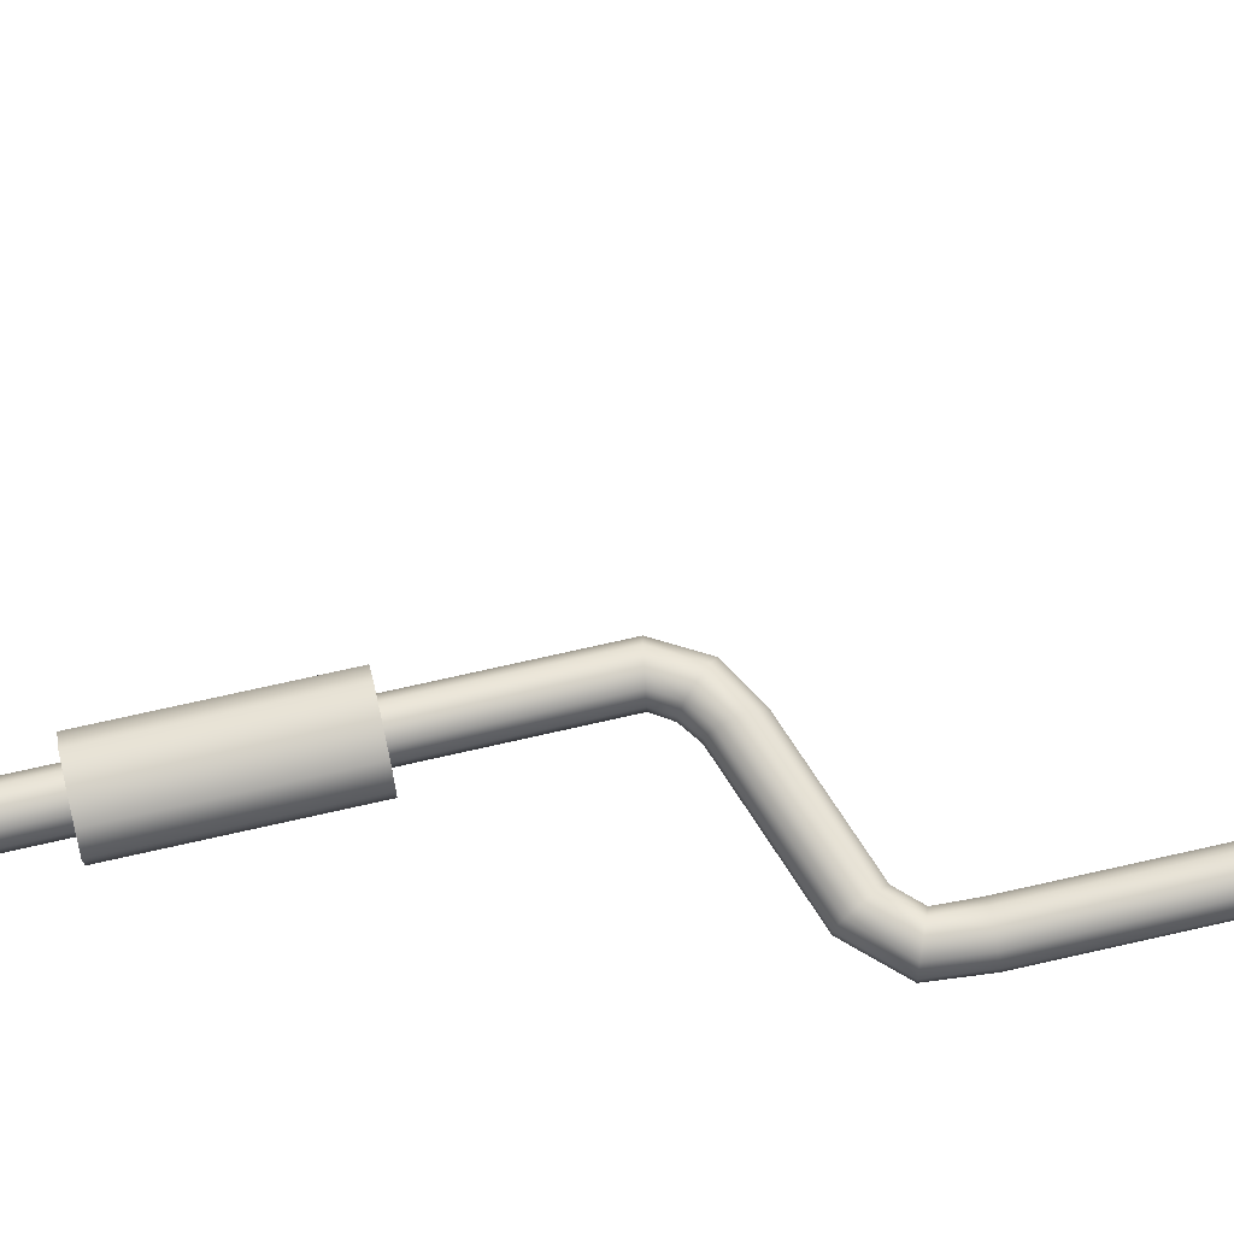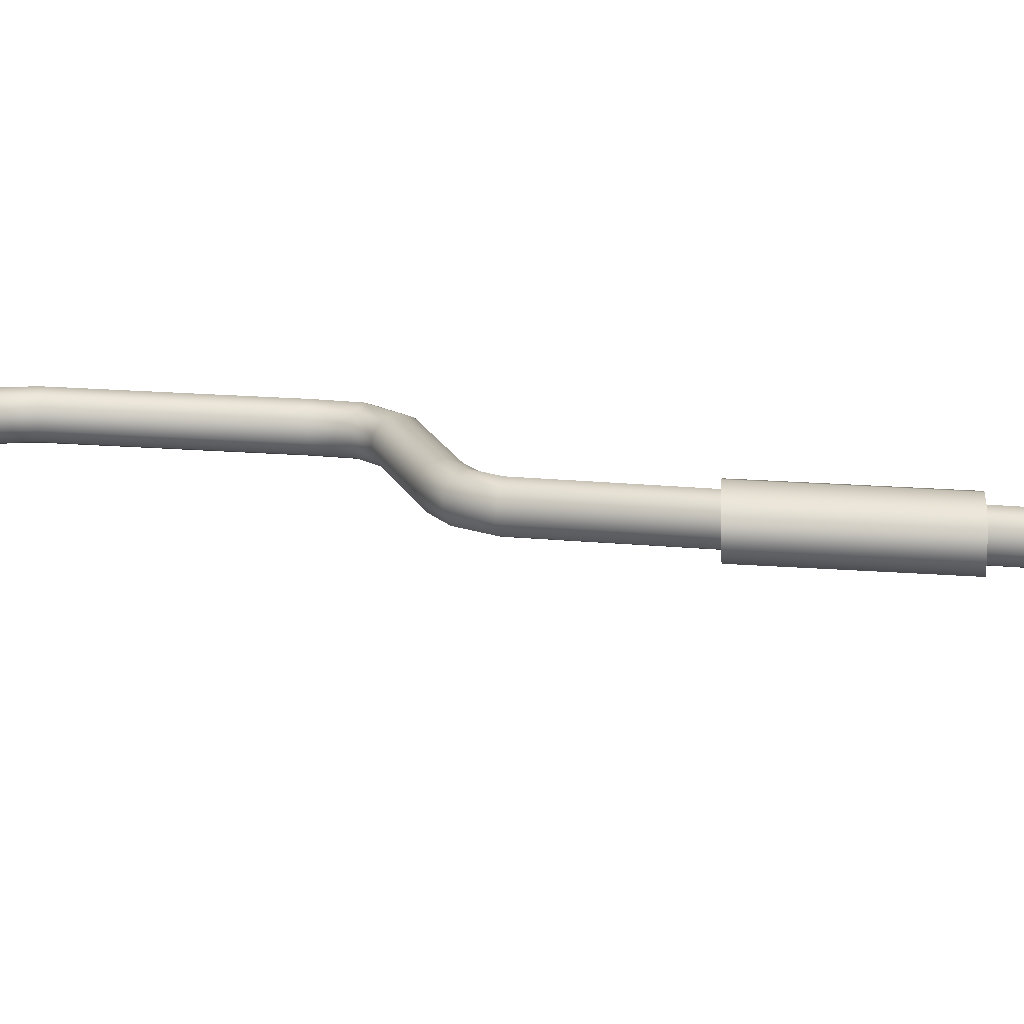
<metadata>
{"format":"obj","ext":"obj","renderer":"f3d","projection":"perspective","resolution":1024,"background":"white","views":[{"elev":75.5,"azim":77.6,"up":"+Y"},{"elev":16.0,"azim":-86.3,"up":"+Y"}]}
</metadata>
<code>
o model_21
v -0.2598 0.009477 -0.8159
v -0.2688 0.01833 -0.8401
v -0.2596 0.02121 -0.8407
v -0.2598 0.009477 -0.8159
v -0.2746 0.01063 -0.8389
v -0.2598 0.009477 -0.8159
v -0.2746 0.00115 -0.8372
v -0.2598 0.009477 -0.8159
v -0.269 -0.0066 -0.836
v -0.2598 0.009477 -0.8159
v -0.2598 -0.009532 -0.8354
v -0.2598 0.009477 -0.8159
v -0.2506 -0.006652 -0.836
v -0.2598 0.009477 -0.8159
v -0.2448 0.0009934 -0.8372
v -0.2598 0.009477 -0.8159
v -0.2448 0.01052 -0.8389
v -0.2598 0.009477 -0.8159
v -0.2506 0.01822 -0.8401
v -0.2598 0.009477 -0.8159
v 0.1233 0.02775 -0.6314
v 0.1236 -0.007228 -0.6467
v 0.1233 0.06169 -0.649
v 0.1233 0.06996 -0.688
v 0.1236 -0.01781 -0.688
v 0.1233 0.06902 -0.7352
v 0.1236 -0.01692 -0.7352
v 0.1236 -0.007228 -0.7735
v 0.1233 0.06169 -0.7717
v 0.1233 0.02775 -0.7894
v -0.001721 0.02718 -0.6314
v -0.05819 0.06111 -0.649
v -0.001721 -0.007804 -0.6467
v -0.001721 -0.01843 -0.688
v -0.05843 0.06938 -0.688
v -0.001721 -0.01749 -0.7352
v -0.05819 0.06844 -0.7352
v -0.05819 0.06111 -0.7717
v -0.001721 -0.007804 -0.7735
v -0.001721 0.02718 -0.7894
v -0.1265 0.02775 -0.6314
v -0.1265 0.06169 -0.649
v -0.1268 -0.007228 -0.6467
v -0.1265 0.06996 -0.688
v -0.1268 -0.01781 -0.688
v -0.1265 0.06902 -0.7352
v -0.1268 -0.01692 -0.7352
v -0.1268 -0.007228 -0.7735
v -0.1265 0.06169 -0.7717
v -0.1265 0.02775 -0.7894
v -0.001721 0.02718 -0.6314
v 0.05499 0.06111 -0.649
v -0.001721 -0.007804 -0.6467
v -0.001721 -0.01843 -0.688
v 0.05499 0.06938 -0.688
v -0.001721 -0.01749 -0.7352
v 0.05499 0.06844 -0.7352
v 0.05499 0.06111 -0.7717
v -0.001721 -0.007804 -0.7735
v -0.001721 0.02718 -0.7894
v -0.001721 0.00712 0.3665
v 0.001672 0.03231 -0.2451
v 0.01137 0.002931 0.3665
v 0.01452 0.02801 -0.2433
v 0.01936 -0.008171 0.3665
v 0.02639 0.02864 -0.2633
v 0.01742 0.0332 -0.2728
v 0.04602 0.02906 -0.2769
v 0.04311 0.03372 -0.2899
v 0.1691 0.03053 -0.3235
v 0.1633 0.03514 -0.3347
v 0.2026 0.03163 -0.3595
v 0.1905 0.03603 -0.3642
v 0.2065 0.03304 -0.4037
v 0.1934 0.03728 -0.4037
v 0.2067 0.03959 -0.6137
v 0.1939 0.04378 -0.6113
v 0.1946 0.04084 -0.6567
v 0.1829 0.04488 -0.6508
v 0.1614 0.04173 -0.6862
v 0.1568 0.04561 -0.6738
v 0.1175 0.04184 -0.6892
v 0.1178 0.04566 -0.6756
v 0.1175 0.031 -0.6974
v 0.164 0.03089 -0.6939
v 0.2016 0.02985 -0.6608
v 0.2147 0.02854 -0.6148
v 0.2144 0.02194 -0.4043
v 0.2101 0.02047 -0.3571
v 0.1728 0.01922 -0.3164
v 0.04772 0.01775 -0.2698
v 0.03196 0.01738 -0.258
v 0.02227 0.01686 -0.2421
v 0.01936 -0.02189 0.3665
v 0.02227 0.003193 -0.2427
v 0.01137 -0.03299 0.3665
v 0.1175 0.01728 -0.698
v 0.03196 0.003664 -0.258
v 0.04772 0.004031 -0.2698
v 0.1728 0.005497 -0.317
v 0.2101 0.006754 -0.3577
v 0.2144 0.00822 -0.4049
v 0.2147 0.01482 -0.6154
v 0.2016 0.01613 -0.6614
v 0.164 0.01717 -0.6945
v 0.1175 0.005916 -0.6903
v 0.1614 0.005863 -0.6874
v 0.1178 0.001308 -0.6774
v 0.1946 0.004921 -0.6579
v 0.2067 0.003716 -0.6148
v 0.2065 -0.002829 -0.4049
v 0.2026 -0.004243 -0.3607
v 0.1691 -0.005343 -0.3247
v 0.04602 -0.006809 -0.2781
v 0.02639 -0.007228 -0.2645
v 0.01452 -0.007856 -0.2445
v -0.001721 -0.03723 0.3665
v 0.001672 -0.01205 -0.2468
v -0.01481 -0.03299 0.3665
v 0.01742 -0.01121 -0.274
v 0.04311 -0.01063 -0.2911
v 0.1633 -0.009218 -0.3365
v 0.1905 -0.008328 -0.3654
v 0.1934 -0.007071 -0.4055
v 0.1939 -0.0005776 -0.6131
v 0.1829 0.0005221 -0.652
v 0.1568 0.001203 -0.675
v 0.1178 0.00513 -0.6638
v 0.1522 0.005078 -0.6626
v 0.1178 0.01597 -0.6555
v 0.1716 0.004554 -0.6455
v 0.1808 0.003612 -0.6113
v 0.1803 -0.002829 -0.4055
v 0.1783 -0.003929 -0.3701
v 0.1573 -0.004662 -0.3477
v 0.04045 -0.006024 -0.3035
v 0.008457 -0.006652 -0.2834
v -0.01117 -0.007752 -0.2486
v -0.0228 -0.02189 0.3665
v -0.01917 0.003402 -0.2498
v -0.0228 -0.008171 0.3665
v 0.002884 0.004607 -0.2887
v 0.03875 0.00534 -0.3111
v 0.1539 0.006701 -0.3548
v 0.1708 0.007225 -0.3725
v 0.1723 0.008272 -0.4049
v 0.1728 0.01466 -0.6095
v 0.1643 0.0155 -0.642
v 0.1493 0.01592 -0.6549
v 0.1178 0.02969 -0.6549
v 0.1493 0.02964 -0.6544
v 0.1178 0.041 -0.6626
v 0.1643 0.02922 -0.6414
v 0.1728 0.02838 -0.6095
v 0.1723 0.02194 -0.4049
v 0.1708 0.02094 -0.3725
v 0.1539 0.02037 -0.3542
v 0.03875 0.01901 -0.3105
v 0.002884 0.01833 -0.2887
v -0.01917 0.01712 -0.2492
v -0.01481 0.002931 0.3665
v -0.01117 0.02817 -0.2474
v -0.001721 0.00712 0.3665
v 0.001672 0.03231 -0.2451
v 0.01742 0.0332 -0.2728
v 0.008457 0.02922 -0.2822
v 0.04311 0.03372 -0.2899
v 0.04045 0.02985 -0.3023
v 0.1633 0.03514 -0.3347
v 0.1573 0.03126 -0.3465
v 0.1783 0.03194 -0.3689
v 0.1905 0.03603 -0.3642
v 0.1934 0.03728 -0.4037
v 0.1803 0.03304 -0.4043
v 0.1939 0.04378 -0.6113
v 0.1808 0.03948 -0.6101
v 0.1829 0.04488 -0.6508
v 0.1716 0.04042 -0.6449
v 0.1522 0.04095 -0.6614
v 0.1178 0.04566 -0.6756
v 0.1568 0.04561 -0.6738
v -0.2814 0.0133 -0.8372
v -0.2802 0.02 -0.7865
v -0.2802 0.006492 -0.7841
v -0.2678 0.01314 -0.744
v -0.2608 0.001622 -0.7458
v -0.2722 -0.00461 -0.7835
v -0.2492 -0.003562 -0.7511
v -0.2593 -0.009113 -0.7841
v -0.2734 -0.01121 -0.8331
v -0.2603 -0.01545 -0.8319
v -0.2465 -0.005186 -0.7871
v -0.2472 -0.01131 -0.8325
v -0.2814 -0.000211 -0.8348
v -0.2731 0.02419 -0.8389
v -0.2375 -0.0003681 -0.7576
v -0.2385 0.005602 -0.7894
v -0.2305 0.009948 -0.7635
v -0.2392 -0.0003681 -0.8342
v -0.2385 0.01911 -0.7918
v -0.2392 0.01314 -0.8366
v -0.2465 0.03021 -0.7924
v -0.2472 0.02414 -0.8384
v -0.2593 0.03472 -0.7918
v -0.2601 0.02833 -0.8395
v -0.2492 0.04022 -0.7582
v -0.2375 0.03503 -0.7635
v -0.2305 0.02351 -0.7652
v -0.2227 0.04399 -0.7357
v -0.2181 0.03781 -0.7469
v -0.2155 0.02566 -0.7523
v -0.2155 0.01209 -0.7505
v -0.2181 0.002407 -0.741
v -0.2227 0.0002079 -0.7281
v -0.2273 0.006387 -0.7169
v -0.2303 0.01854 -0.711
v -0.2678 0.0267 -0.7458
v -0.2722 0.03079 -0.7894
v -0.2601 0.02833 -0.8395
v -0.2593 0.03472 -0.7918
v -0.2608 0.03702 -0.7517
v -0.2492 0.04022 -0.7582
v -0.1236 0.0443 -0.7334
v -0.1236 0.03802 -0.7458
v -0.2303 0.0321 -0.7133
v -0.1236 0.0443 -0.7334
v -0.2227 0.04399 -0.7357
v -0.1236 0.04226 -0.7198
v -0.2273 0.04179 -0.7228
v -0.1234 0.03262 -0.7104
v -0.1234 0.01911 -0.708
v -0.1236 0.006858 -0.7139
v -0.1236 0.0005221 -0.7263
v -0.1236 0.002617 -0.7399
v -0.1239 0.0122 -0.7493
v -0.1239 0.02576 -0.7517
v -0.2596 0.02121 -0.8407
v -0.2688 0.01833 -0.8401
v -0.2731 0.02419 -0.8389
v -0.2814 0.0133 -0.8372
v -0.2746 0.01063 -0.8389
v -0.2814 -0.000211 -0.8348
v -0.2746 0.00115 -0.8372
v -0.2734 -0.01121 -0.8331
v -0.269 -0.0066 -0.836
v -0.2603 -0.01545 -0.8319
v -0.2598 -0.009532 -0.8354
v -0.2472 -0.01131 -0.8325
v -0.2506 -0.006652 -0.836
v -0.2392 -0.0003681 -0.8342
v -0.2448 0.0009934 -0.8372
v -0.2392 0.01314 -0.8366
v -0.2448 0.01052 -0.8389
v -0.2472 0.02414 -0.8384
v -0.2506 0.01822 -0.8401
v -0.2601 0.02833 -0.8395
v 0.0002177 0.03309 -0.09232
v -0.0005093 0.02744 0.0911
v -0.02329 0.02707 -0.09232
v -0.02426 0.02152 0.09169
v -0.03759 0.01204 -0.09173
v -0.03856 0.006492 0.09169
v -0.03759 -0.006338 -0.09173
v -0.03856 -0.01205 0.09169
v -0.02329 -0.02137 -0.09114
v -0.02426 -0.02713 0.09228
v 0.0002177 -0.02739 -0.09114
v -0.0005093 -0.03304 0.09228
v 0.02397 -0.02184 -0.09173
v 0.02324 -0.02739 0.09228
v 0.03875 -0.006704 -0.09173
v 0.03802 -0.01226 0.09169
v 0.03899 0.01215 -0.09173
v 0.03802 0.006544 0.09169
v 0.02397 0.02744 -0.09232
v 0.02324 0.02173 0.0911
v 0.0002177 0.03309 -0.09232
v -0.0005093 0.02744 0.0911
v 0.1236 -0.007228 -0.6467
v 0.1236 -0.01781 -0.688
v -0.001721 -0.01843 -0.688
v 0.1236 -0.01692 -0.7352
v -0.001721 -0.01749 -0.7352
v 0.1236 -0.007228 -0.7735
v -0.001721 -0.007804 -0.7735
v 0.1233 0.02775 -0.7894
v -0.001721 0.02718 -0.7894
v 0.1233 0.06169 -0.7717
v -0.05819 0.06111 -0.7717
v 0.1233 0.06902 -0.7352
v -0.05819 0.06844 -0.7352
v 0.1233 0.06996 -0.688
v -0.05843 0.06938 -0.688
v -0.05819 0.06111 -0.649
v 0.1233 0.06169 -0.649
v -0.001721 0.02718 -0.6314
v 0.1233 0.02775 -0.6314
v -0.001721 -0.007804 -0.6467
v 0.05499 0.06938 -0.688
v -0.1265 0.06996 -0.688
v 0.05499 0.06111 -0.649
v -0.1265 0.06169 -0.649
v -0.001721 0.02718 -0.6314
v -0.1265 0.02775 -0.6314
v -0.001721 -0.007804 -0.6467
v -0.1268 -0.007228 -0.6467
v -0.001721 -0.01843 -0.688
v 0.05499 0.06844 -0.7352
v -0.1265 0.06902 -0.7352
v 0.05499 0.06111 -0.7717
v -0.1265 0.06169 -0.7717
v -0.001721 0.02718 -0.7894
v -0.1265 0.02775 -0.7894
v -0.001721 -0.007804 -0.7735
v -0.1268 -0.007228 -0.7735
v -0.001721 -0.01749 -0.7352
v -0.1268 -0.01692 -0.7352
v -0.1268 -0.01781 -0.688
v -0.0228 -0.02189 0.3665
v -0.01481 -0.03299 0.3665
v -0.0228 -0.008171 0.3665
v -0.01481 0.002931 0.3665
v -0.001721 -0.03723 0.3665
v -0.001721 0.00712 0.3665
v 0.01137 -0.03299 0.3665
v 0.01137 0.002931 0.3665
v 0.01936 -0.02189 0.3665
v 0.01936 -0.008171 0.3665
v -0.03759 0.01204 -0.09173
v -0.03759 -0.006338 -0.09173
v -0.02329 0.02707 -0.09232
v -0.02329 -0.02137 -0.09114
v 0.0002177 0.03309 -0.09232
v 0.0002177 -0.02739 -0.09114
v 0.02397 0.02744 -0.09232
v 0.02397 -0.02184 -0.09173
v 0.03875 -0.006704 -0.09173
v 0.03899 0.01215 -0.09173
v -0.03856 0.006492 0.09169
v -0.03856 -0.01205 0.09169
v -0.02426 0.02152 0.09169
v -0.02426 -0.02713 0.09228
v -0.0005093 0.02744 0.0911
v -0.0005093 -0.03304 0.09228
v 0.02324 0.02173 0.0911
v 0.02324 -0.02739 0.09228
v 0.03802 0.006544 0.09169
v 0.03802 -0.01226 0.09169
f 1 2 3
f 2 3 3
f 3 3 4
f 3 4 4
f 4 4 2
f 4 5 2
f 2 5 5
f 5 6 5
f 5 6 6
f 6 7 6
f 6 7 5
f 7 5 5
f 5 5 8
f 5 8 8
f 8 8 7
f 8 9 7
f 7 9 9
f 9 10 9
f 9 10 10
f 10 11 10
f 10 11 9
f 11 9 9
f 9 9 12
f 9 12 12
f 12 12 11
f 12 13 11
f 11 13 13
f 13 14 13
f 13 14 14
f 14 15 14
f 14 15 13
f 15 13 13
f 13 13 16
f 13 16 16
f 16 16 15
f 16 17 15
f 15 17 17
f 17 18 17
f 17 18 18
f 18 19 18
f 18 19 17
f 19 17 17
f 17 17 20
f 17 20 20
f 20 20 19
f 20 3 19
f 19 3 3
f 3 21 3
f 3 21 21
f 21 22 21
f 21 22 23
f 22 22 23
f 23 22 24
f 22 25 24
f 24 25 26
f 25 27 26
f 26 27 26
f 27 28 26
f 26 28 29
f 28 30 29
f 29 30 30
f 30 31 30
f 30 31 31
f 31 32 31
f 31 32 33
f 32 32 33
f 33 32 34
f 32 35 34
f 34 35 36
f 35 37 36
f 36 37 36
f 37 38 36
f 36 38 39
f 38 40 39
f 39 40 40
f 40 41 40
f 40 41 41
f 41 42 41
f 41 42 43
f 42 44 43
f 43 44 45
f 44 46 45
f 45 46 47
f 46 46 47
f 47 46 48
f 46 49 48
f 48 49 50
f 49 50 50
f 50 50 51
f 50 51 51
f 51 51 52
f 51 53 52
f 52 53 52
f 53 54 52
f 52 54 55
f 54 56 55
f 55 56 57
f 56 56 57
f 57 56 58
f 56 59 58
f 58 59 60
f 59 60 60
f 60 60 61
f 60 61 61
f 61 61 62
f 61 63 62
f 62 63 64
f 63 65 64
f 64 65 65
f 65 64 65
f 65 64 64
f 64 66 64
f 64 66 62
f 66 66 62
f 62 66 67
f 66 68 67
f 67 68 69
f 68 70 69
f 69 70 71
f 70 72 71
f 71 72 73
f 72 74 73
f 73 74 75
f 74 76 75
f 75 76 77
f 76 78 77
f 77 78 79
f 78 80 79
f 79 80 81
f 80 82 81
f 81 82 83
f 82 83 83
f 83 83 82
f 83 82 82
f 82 82 84
f 82 80 84
f 84 80 85
f 80 78 85
f 85 78 86
f 78 76 86
f 86 76 87
f 76 74 87
f 87 74 88
f 74 72 88
f 88 72 89
f 72 70 89
f 89 70 90
f 70 68 90
f 90 68 91
f 68 66 91
f 91 66 92
f 66 64 92
f 92 64 93
f 64 65 93
f 93 65 93
f 65 94 93
f 93 94 95
f 94 96 95
f 95 96 96
f 96 85 96
f 96 85 85
f 85 97 85
f 85 97 84
f 97 84 84
f 84 84 95
f 84 95 95
f 95 95 93
f 95 98 93
f 93 98 92
f 98 99 92
f 92 99 91
f 99 100 91
f 91 100 90
f 100 101 90
f 90 101 89
f 101 102 89
f 89 102 88
f 102 103 88
f 88 103 87
f 103 104 87
f 87 104 86
f 104 105 86
f 86 105 85
f 105 105 85
f 85 105 97
f 105 105 97
f 97 105 106
f 105 107 106
f 106 107 108
f 107 108 108
f 108 108 105
f 108 105 105
f 105 105 107
f 105 104 107
f 107 104 109
f 104 103 109
f 109 103 110
f 103 102 110
f 110 102 111
f 102 101 111
f 111 101 112
f 101 100 112
f 112 100 113
f 100 99 113
f 113 99 114
f 99 98 114
f 114 98 115
f 98 95 115
f 115 95 116
f 95 96 116
f 116 96 116
f 96 117 116
f 116 117 118
f 117 119 118
f 118 119 119
f 119 118 119
f 119 118 118
f 118 120 118
f 118 120 116
f 120 120 116
f 116 120 115
f 120 121 115
f 115 121 114
f 121 122 114
f 114 122 113
f 122 123 113
f 113 123 112
f 123 124 112
f 112 124 111
f 124 125 111
f 111 125 110
f 125 126 110
f 110 126 109
f 126 127 109
f 109 127 107
f 127 127 107
f 107 127 108
f 127 127 108
f 108 127 128
f 127 129 128
f 128 129 130
f 129 130 130
f 130 130 127
f 130 127 127
f 127 127 129
f 127 126 129
f 129 126 131
f 126 125 131
f 131 125 132
f 125 124 132
f 132 124 133
f 124 123 133
f 133 123 134
f 123 122 134
f 134 122 135
f 122 121 135
f 135 121 136
f 121 120 136
f 136 120 137
f 120 118 137
f 137 118 138
f 118 119 138
f 138 119 138
f 119 139 138
f 138 139 140
f 139 141 140
f 140 141 141
f 141 140 141
f 141 140 140
f 140 142 140
f 140 142 138
f 142 142 138
f 138 142 137
f 142 143 137
f 137 143 136
f 143 144 136
f 136 144 135
f 144 145 135
f 135 145 134
f 145 146 134
f 134 146 133
f 146 147 133
f 133 147 132
f 147 148 132
f 132 148 131
f 148 149 131
f 131 149 129
f 149 149 129
f 129 149 130
f 149 149 130
f 130 149 150
f 149 151 150
f 150 151 152
f 151 152 152
f 152 152 149
f 152 149 149
f 149 149 151
f 149 148 151
f 151 148 153
f 148 147 153
f 153 147 154
f 147 146 154
f 154 146 155
f 146 145 155
f 155 145 156
f 145 144 156
f 156 144 157
f 144 143 157
f 157 143 158
f 143 142 158
f 158 142 159
f 142 140 159
f 159 140 160
f 140 141 160
f 160 141 160
f 141 161 160
f 160 161 162
f 161 163 162
f 162 163 162
f 163 164 162
f 162 164 162
f 164 165 162
f 162 165 166
f 165 167 166
f 166 167 168
f 167 169 168
f 168 169 168
f 169 170 168
f 168 170 158
f 170 170 158
f 158 170 157
f 170 171 157
f 157 171 156
f 171 156 156
f 156 156 162
f 156 162 162
f 162 162 160
f 162 166 160
f 160 166 159
f 166 168 159
f 159 168 158
f 168 158 158
f 158 158 169
f 158 169 169
f 169 169 170
f 169 172 170
f 170 172 171
f 172 173 171
f 171 173 174
f 173 175 174
f 174 175 176
f 175 177 176
f 176 177 176
f 177 178 176
f 176 178 154
f 178 178 154
f 154 178 153
f 178 179 153
f 153 179 151
f 179 179 151
f 151 179 152
f 179 179 152
f 152 179 180
f 179 179 180
f 180 179 181
f 179 178 181
f 181 178 177
f 178 177 177
f 177 177 171
f 177 171 171
f 171 171 156
f 171 174 156
f 156 174 155
f 174 176 155
f 155 176 154
f 176 154 154
f 154 154 182
f 154 182 182
f 182 182 183
f 182 184 183
f 183 184 185
f 184 184 185
f 185 184 186
f 184 187 186
f 186 187 188
f 187 187 188
f 188 187 189
f 187 190 189
f 189 190 189
f 190 191 189
f 189 191 192
f 191 193 192
f 192 193 193
f 193 190 193
f 193 190 190
f 190 187 190
f 190 187 194
f 187 184 194
f 194 184 182
f 184 182 182
f 182 182 183
f 182 183 183
f 183 183 182
f 183 195 182
f 182 195 195
f 195 192 195
f 195 192 192
f 192 196 192
f 192 196 189
f 196 188 189
f 189 188 188
f 188 193 188
f 188 193 193
f 193 197 193
f 193 197 192
f 197 198 192
f 192 198 196
f 198 196 196
f 196 196 193
f 196 193 193
f 193 193 197
f 193 199 197
f 197 199 200
f 199 201 200
f 200 201 202
f 201 203 202
f 202 203 204
f 203 205 204
f 204 205 205
f 205 204 205
f 205 204 204
f 204 206 204
f 204 206 202
f 206 207 202
f 202 207 200
f 207 208 200
f 200 208 197
f 208 198 197
f 197 198 198
f 198 206 198
f 198 206 206
f 206 209 206
f 206 209 207
f 209 210 207
f 207 210 208
f 210 211 208
f 208 211 198
f 211 212 198
f 198 212 196
f 212 213 196
f 196 213 188
f 213 214 188
f 188 214 186
f 214 215 186
f 186 215 185
f 215 216 185
f 185 216 185
f 216 217 185
f 185 217 183
f 217 218 183
f 183 218 195
f 218 218 195
f 195 218 219
f 218 218 219
f 219 218 220
f 218 221 220
f 220 221 222
f 221 222 222
f 222 222 209
f 222 209 209
f 209 209 210
f 209 223 210
f 210 223 210
f 223 224 210
f 210 224 211
f 224 211 211
f 211 211 218
f 211 218 218
f 218 218 221
f 218 217 221
f 221 217 225
f 217 216 225
f 225 216 216
f 216 226 216
f 216 226 226
f 226 227 226
f 226 227 228
f 227 229 228
f 228 229 230
f 229 225 230
f 230 225 231
f 225 216 231
f 231 216 232
f 216 215 232
f 232 215 233
f 215 214 233
f 233 214 234
f 214 213 234
f 234 213 235
f 213 212 235
f 235 212 236
f 212 211 236
f 236 211 224
f 211 224 224
f 224 224 225
f 224 225 225
f 225 225 221
f 225 229 221
f 221 229 222
f 229 227 222
f 222 227 227
f 227 237 227
f 227 237 237
f 237 238 237
f 237 238 239
f 238 238 239
f 239 238 240
f 238 241 240
f 240 241 242
f 241 243 242
f 242 243 244
f 243 245 244
f 244 245 246
f 245 247 246
f 246 247 248
f 247 249 248
f 248 249 250
f 249 251 250
f 250 251 252
f 251 253 252
f 252 253 254
f 253 255 254
f 254 255 256
f 255 237 256
f 256 237 239
f 237 239 239
f 239 239 257
f 239 257 257
f 257 257 258
f 257 259 258
f 258 259 260
f 259 261 260
f 260 261 262
f 261 263 262
f 262 263 264
f 263 265 264
f 264 265 266
f 265 267 266
f 266 267 268
f 267 269 268
f 268 269 270
f 269 271 270
f 270 271 272
f 271 273 272
f 272 273 274
f 273 275 274
f 274 275 276
f 275 277 276
f 276 277 278
f 277 278 278
f 278 278 279
f 278 279 279
f 279 279 280
f 279 281 280
f 280 281 282
f 281 283 282
f 282 283 284
f 283 285 284
f 284 285 286
f 285 287 286
f 286 287 288
f 287 289 288
f 288 289 290
f 289 291 290
f 290 291 292
f 291 293 292
f 292 293 292
f 293 294 292
f 292 294 295
f 294 296 295
f 295 296 297
f 296 298 297
f 297 298 279
f 298 281 279
f 279 281 281
f 281 299 281
f 281 299 299
f 299 300 299
f 299 300 301
f 300 302 301
f 301 302 303
f 302 304 303
f 303 304 305
f 304 306 305
f 305 306 307
f 306 307 307
f 307 307 299
f 307 299 299
f 299 299 300
f 299 308 300
f 300 308 309
f 308 310 309
f 309 310 311
f 310 312 311
f 311 312 313
f 312 314 313
f 313 314 315
f 314 316 315
f 315 316 317
f 316 307 317
f 317 307 318
f 307 306 318
f 318 306 306
f 306 319 306
f 306 319 319
f 319 320 319
f 319 320 321
f 320 320 321
f 321 320 322
f 320 323 322
f 322 323 324
f 323 325 324
f 324 325 326
f 325 327 326
f 326 327 328
f 327 328 328
f 328 328 329
f 328 329 329
f 329 329 330
f 329 331 330
f 330 331 332
f 331 333 332
f 332 333 334
f 333 335 334
f 334 335 336
f 335 335 336
f 336 335 337
f 335 338 337
f 337 338 338
f 338 339 338
f 338 339 339
f 339 340 339
f 339 340 341
f 340 342 341
f 341 342 343
f 342 344 343
f 343 344 345
f 344 346 345
f 345 346 347
f 346 348 347

</code>
